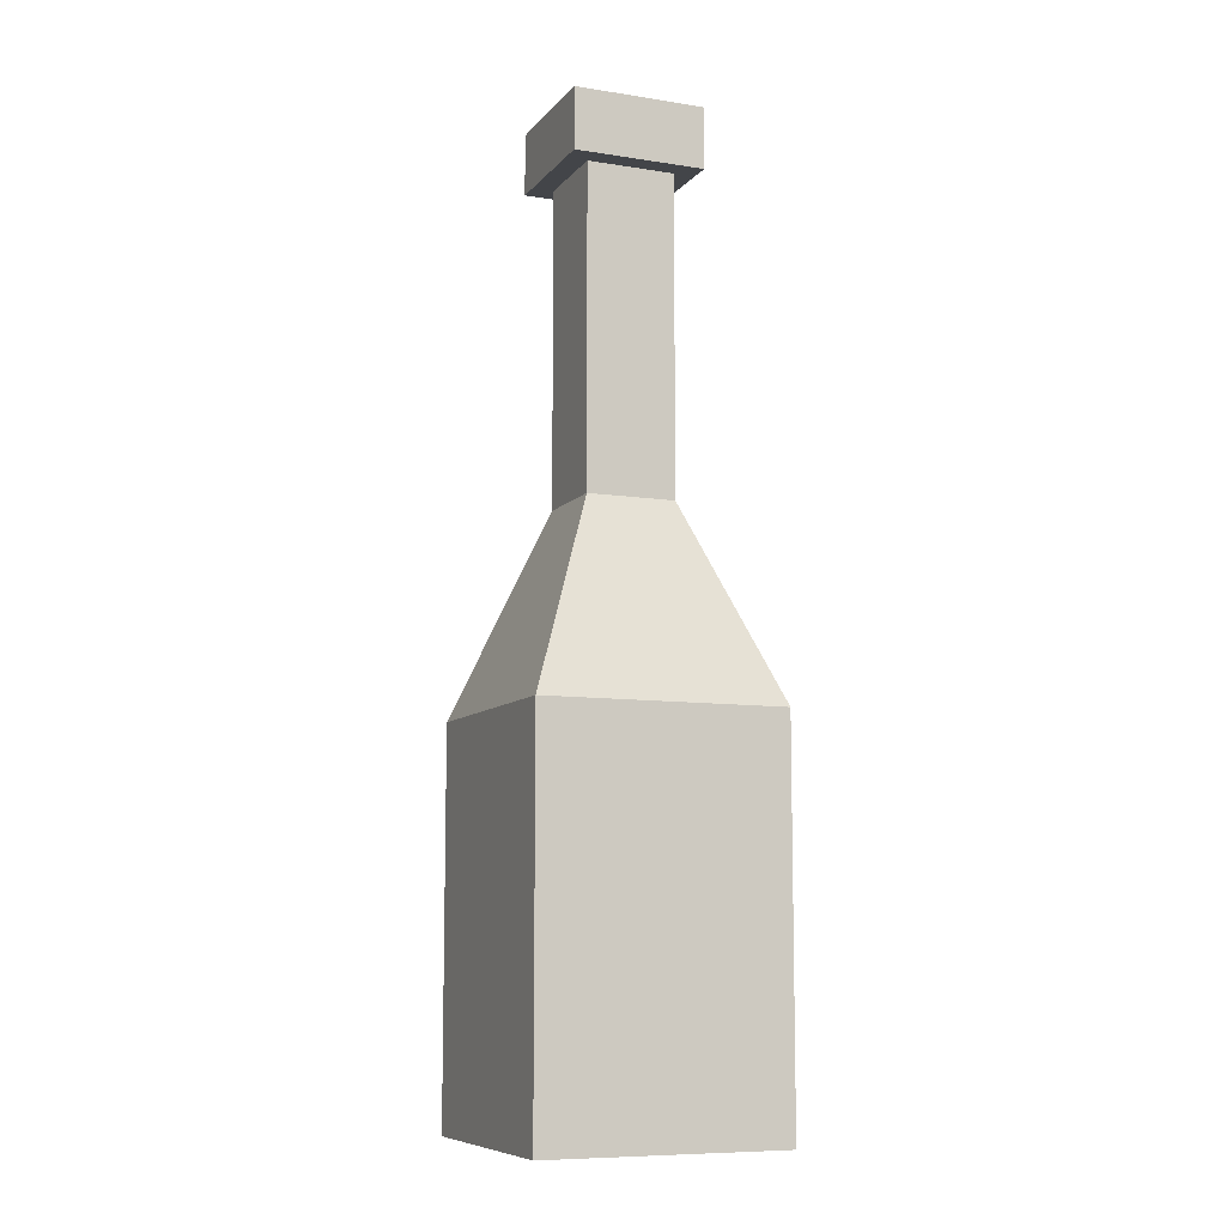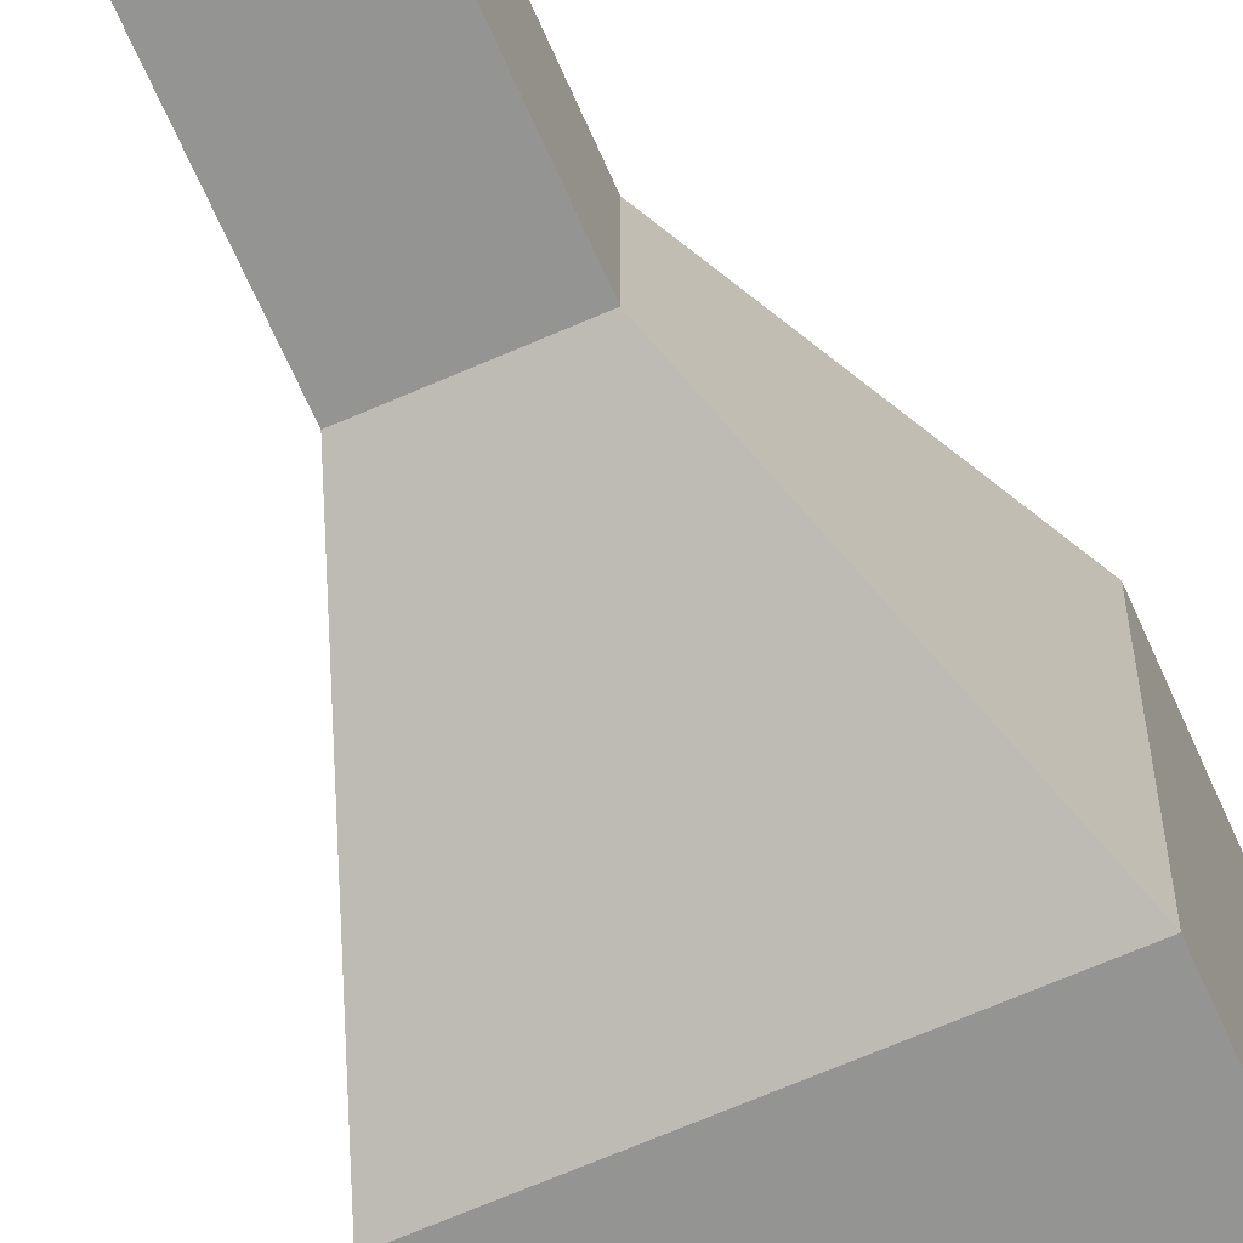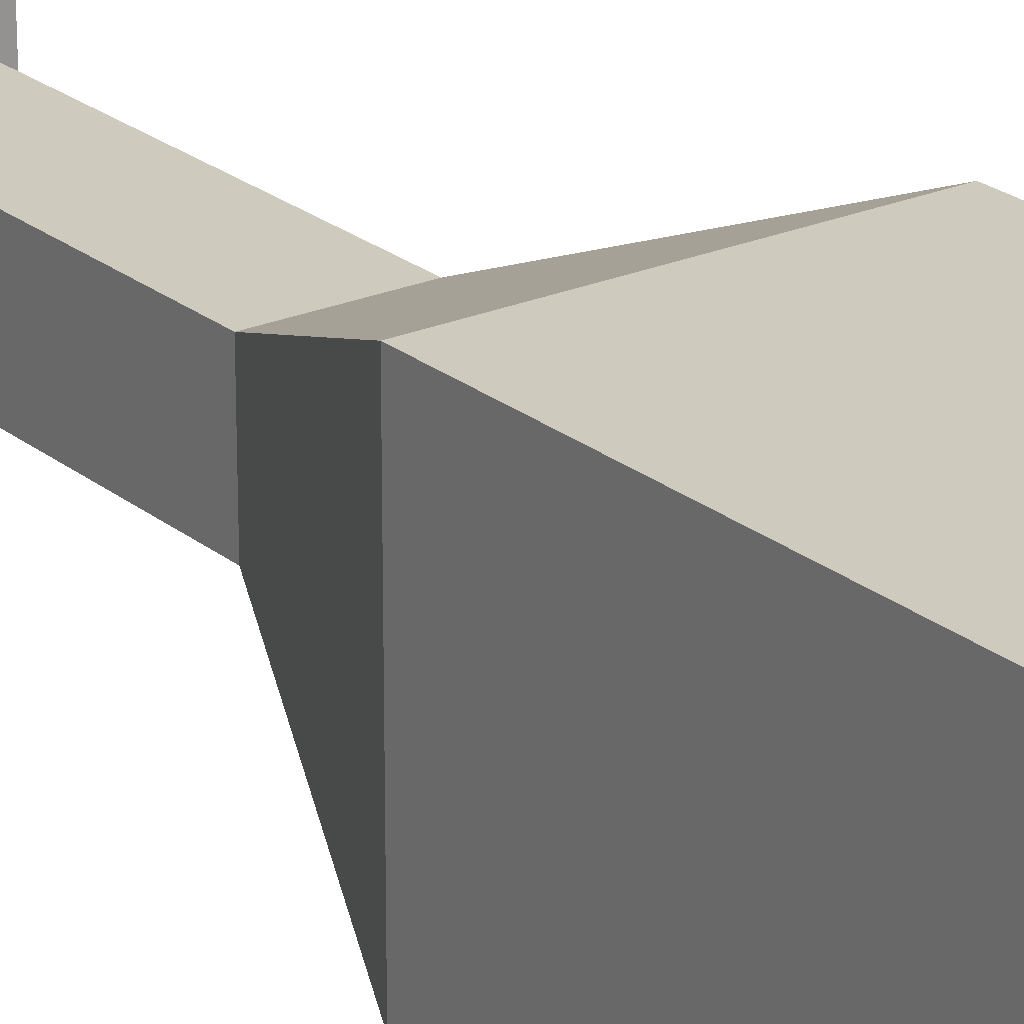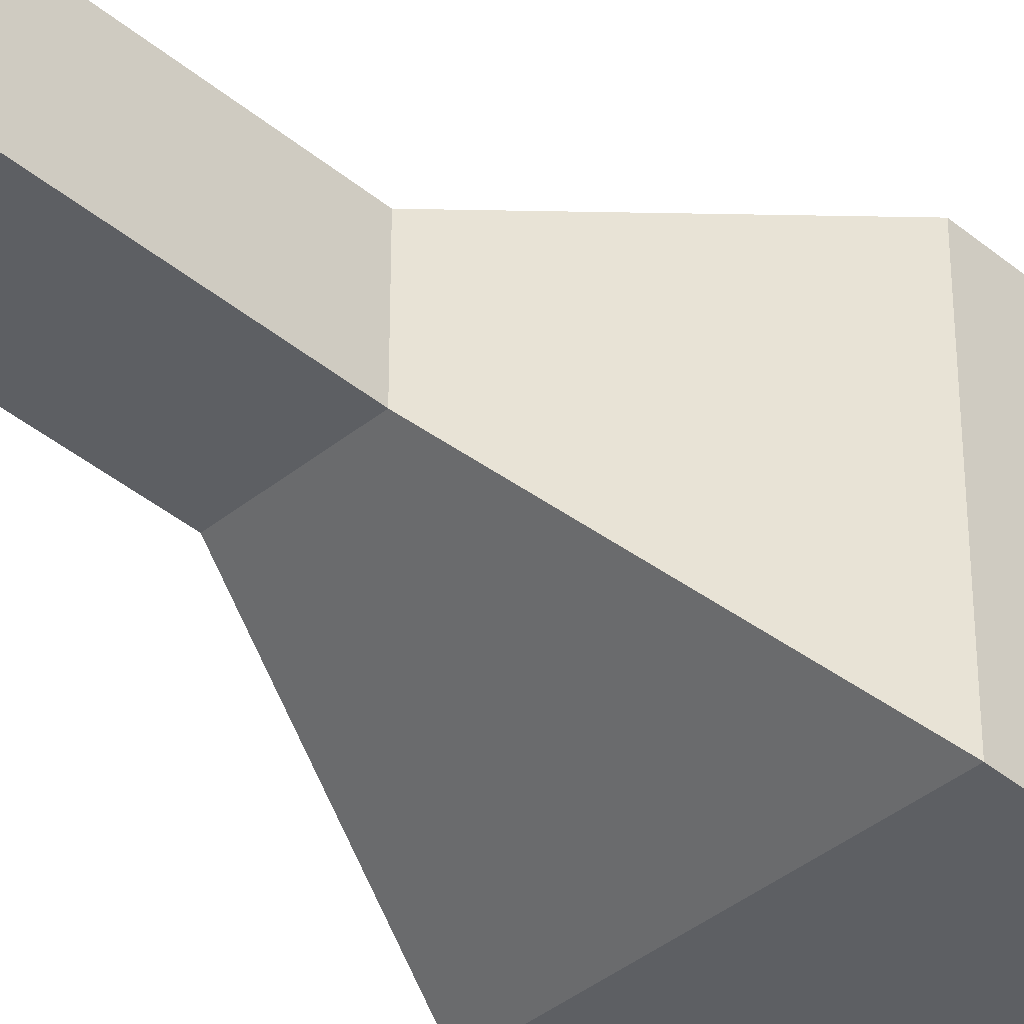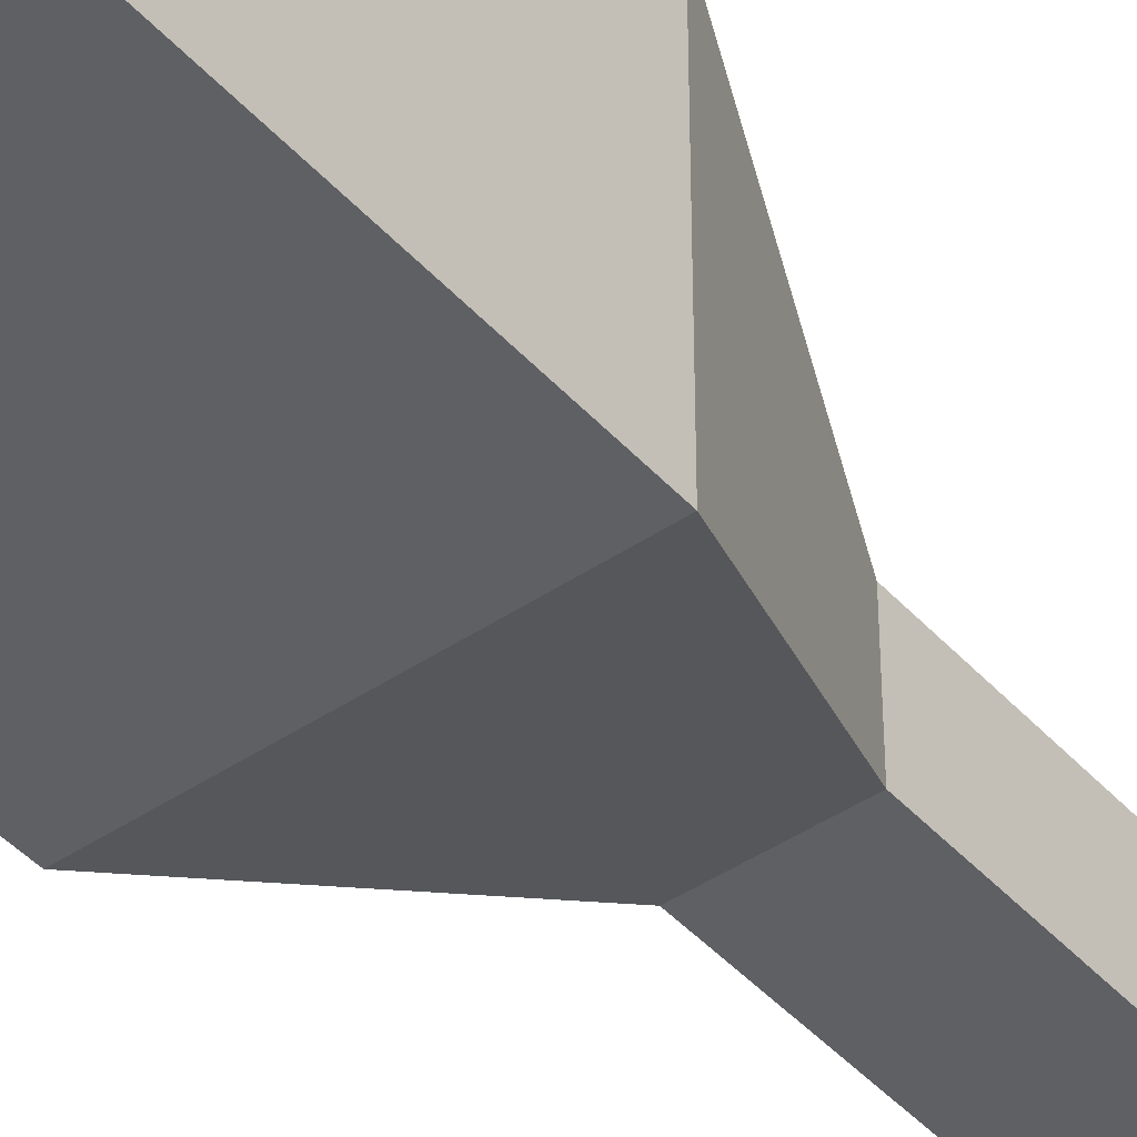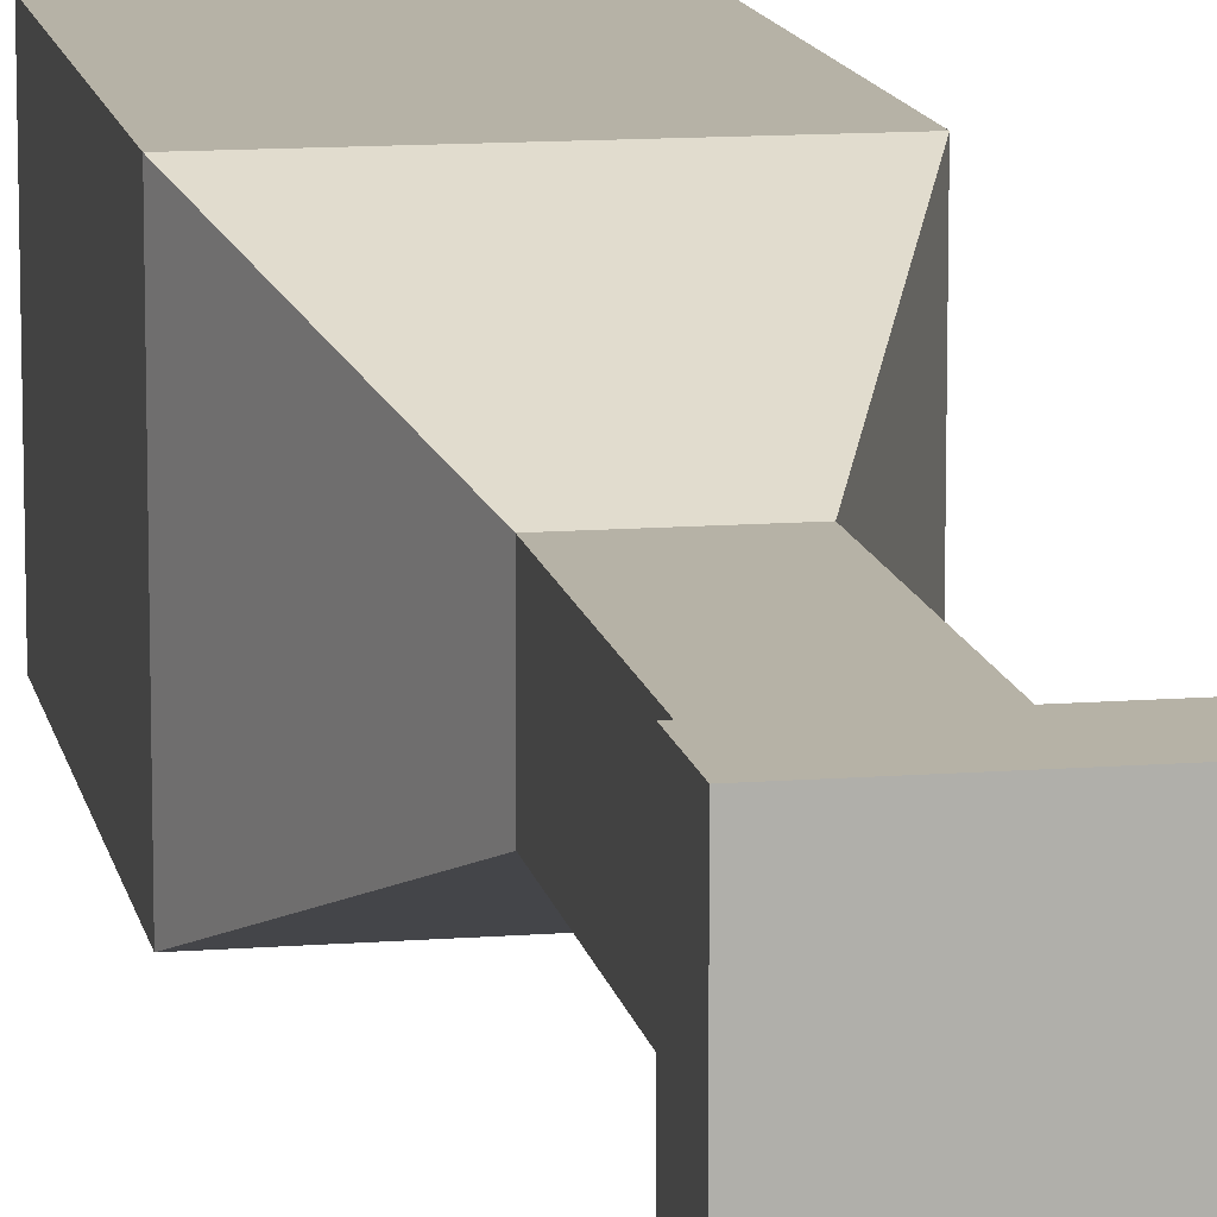
<metadata>
{"format":"obj","ext":"obj","renderer":"f3d","projection":"perspective","resolution":1024,"background":"white","views":[{"elev":-8.9,"azim":157.5,"up":"+Y"},{"elev":-66.9,"azim":-156.3,"up":"+Z"},{"elev":23.2,"azim":-36.6,"up":"+Z"},{"elev":-40.4,"azim":-135.4,"up":"+Z"},{"elev":-43.7,"azim":38.5,"up":"+Z"},{"elev":12.2,"azim":169.6,"up":"+Z"}]}
</metadata>
<code>
v -12.12 -47.95 12.12
v 12.12 -47.95 12.12
v -12.12 -9.52 12.12
v 12.12 -9.52 12.12
v -12.12 -9.52 -12.12
v 12.12 -9.52 -12.12
v -12.12 -47.95 -12.12
v 12.12 -47.95 -12.12
v -4.419 10.15 4.419
v 4.419 10.15 4.419
v 4.419 10.15 -4.419
v -4.419 10.15 -4.419
v -4.419 41.82 4.419
v 4.419 41.82 4.419
v 4.419 41.82 -4.419
v -4.419 41.82 -4.419
v -6.587 41.82 6.587
v 6.587 41.82 6.587
v 6.587 41.82 -6.587
v -6.587 41.82 -6.587
v -6.587 47.95 6.587
v 6.587 47.95 6.587
v 6.587 47.95 -6.587
v -6.587 47.95 -6.587
v -3.846 47.95 3.846
v 3.846 47.95 3.846
v 3.846 47.95 -3.846
v -3.846 47.95 -3.846
v -8.13 -36.77 12.12
v 8.13 -36.77 12.12
v 8.13 -18.18 12.12
v -8.13 -18.18 12.12
f 29 30 31 32
f 25 26 27 28
f 5 6 8 7
f 7 8 2 1
f 2 8 6 4
f 7 1 3 5
f 3 4 10 9
f 4 6 11 10
f 6 5 12 11
f 5 3 9 12
f 9 10 14 13
f 10 11 15 14
f 11 12 16 15
f 12 9 13 16
f 13 14 18 17
f 14 15 19 18
f 15 16 20 19
f 16 13 17 20
f 17 18 22 21
f 18 19 23 22
f 19 20 24 23
f 20 17 21 24
f 21 22 26 25
f 22 23 27 26
f 23 24 28 27
f 24 21 25 28
f 1 2 30 29
f 2 4 31 30
f 4 3 32 31
f 3 1 29 32

</code>
